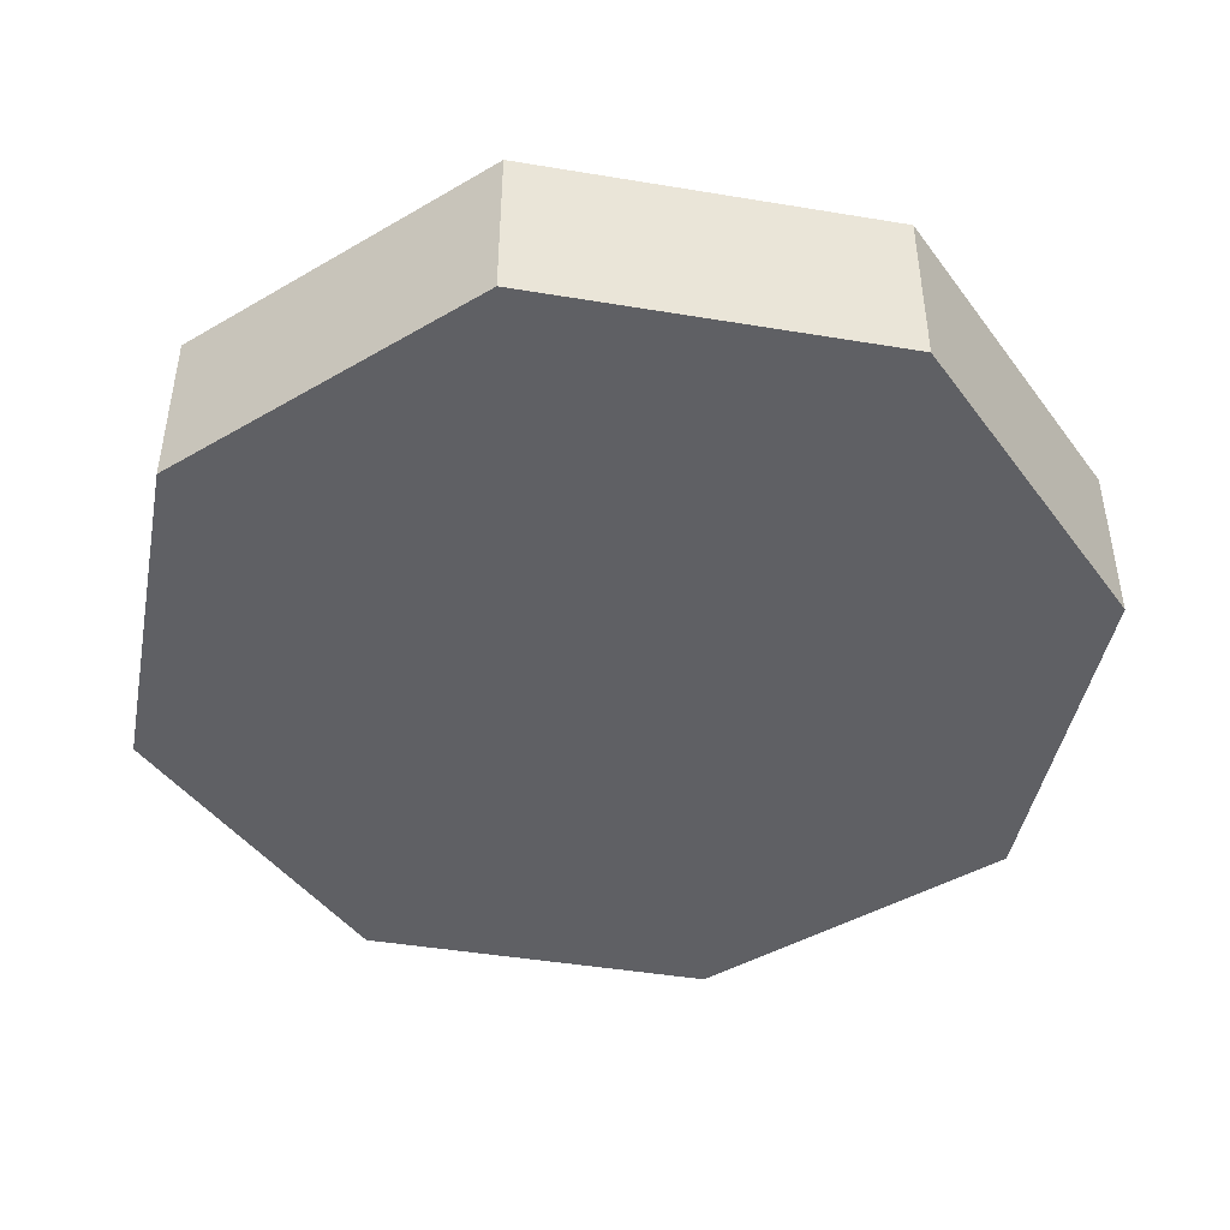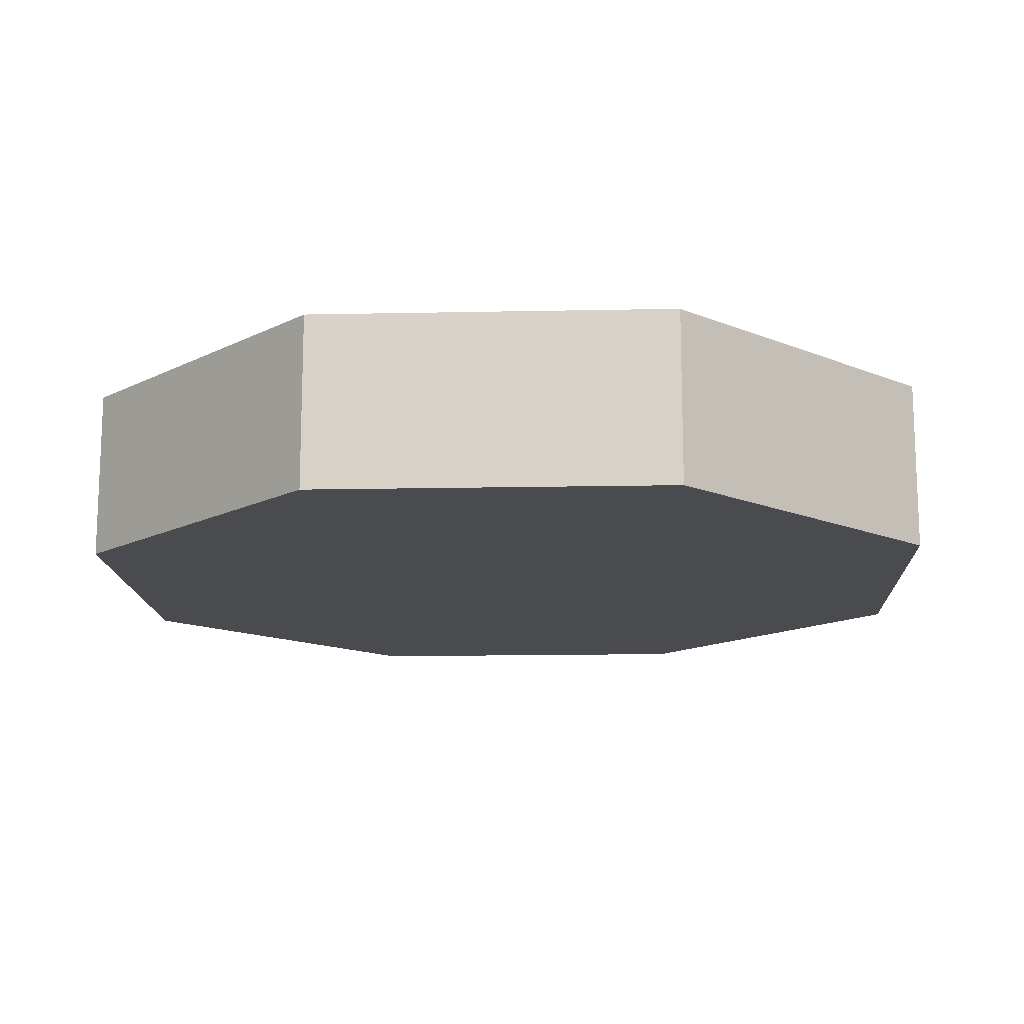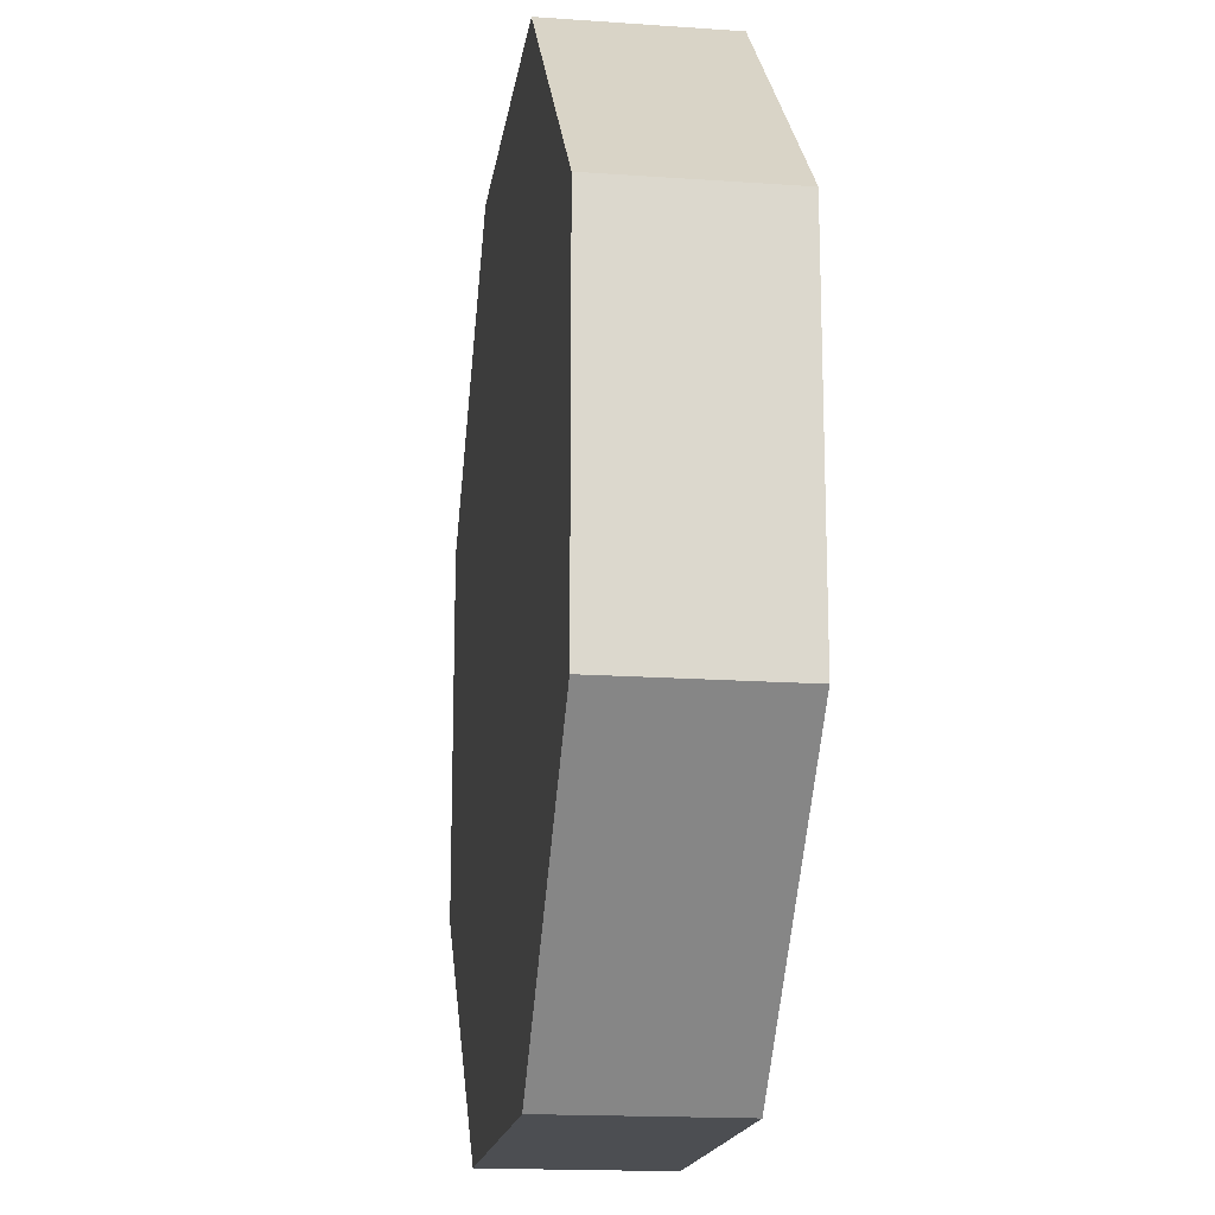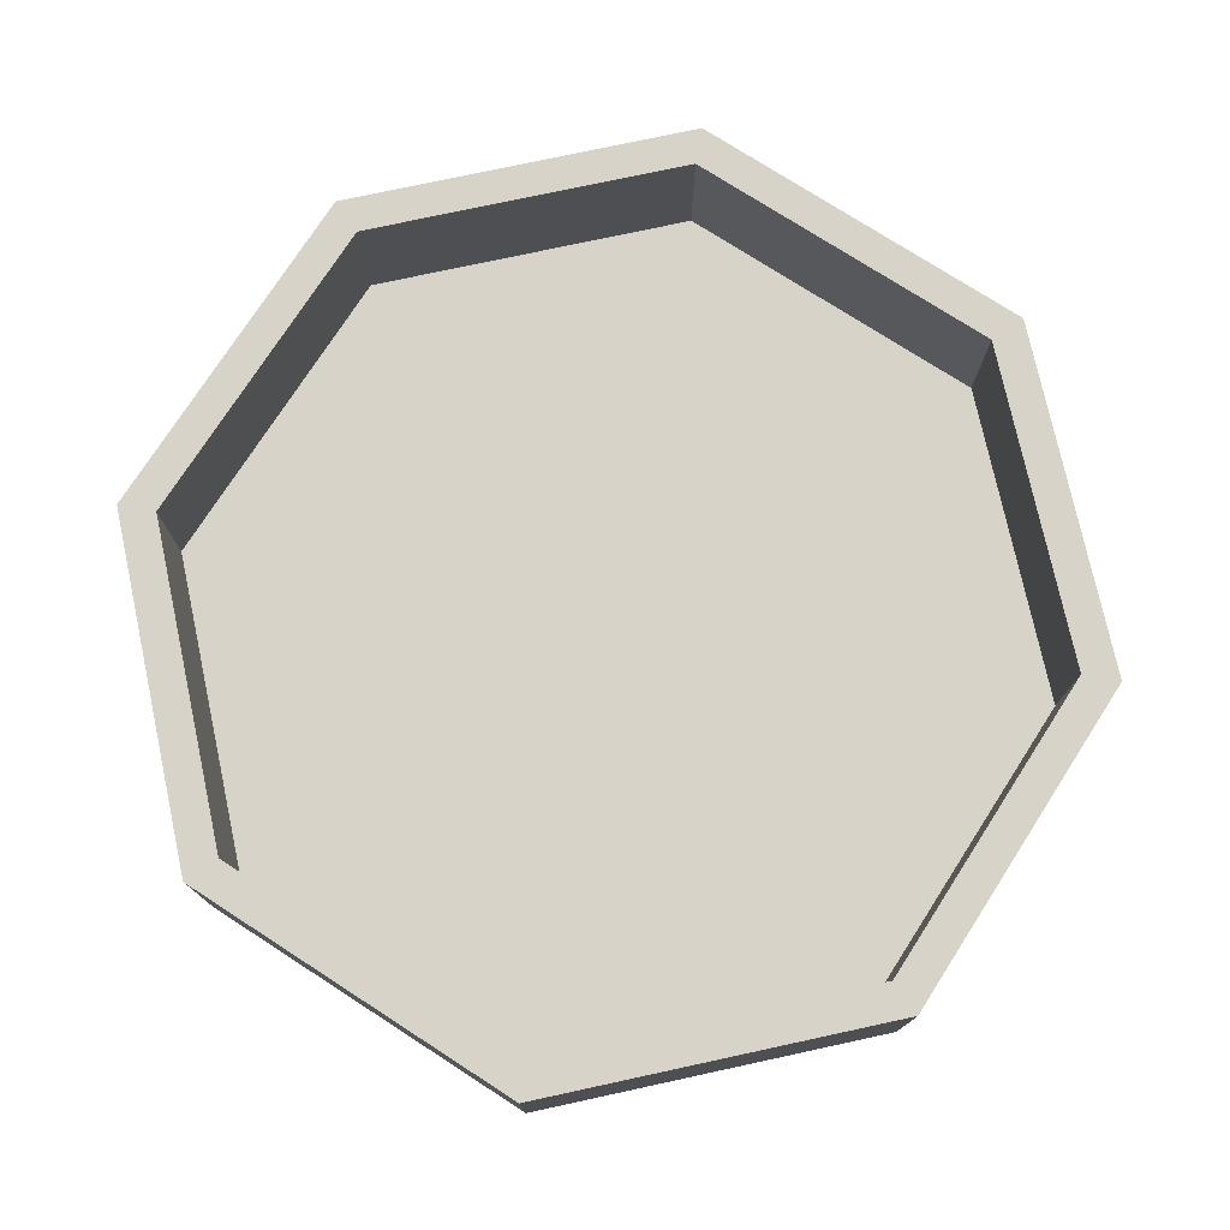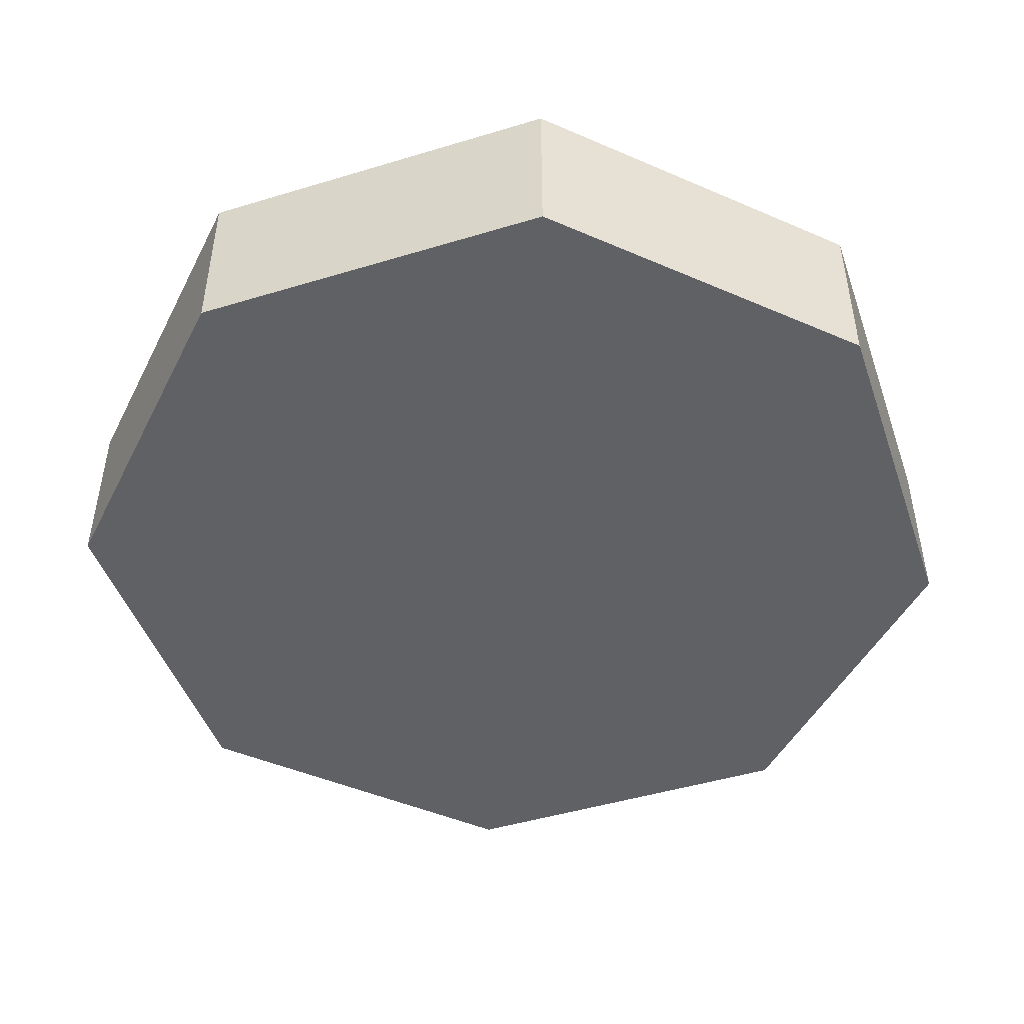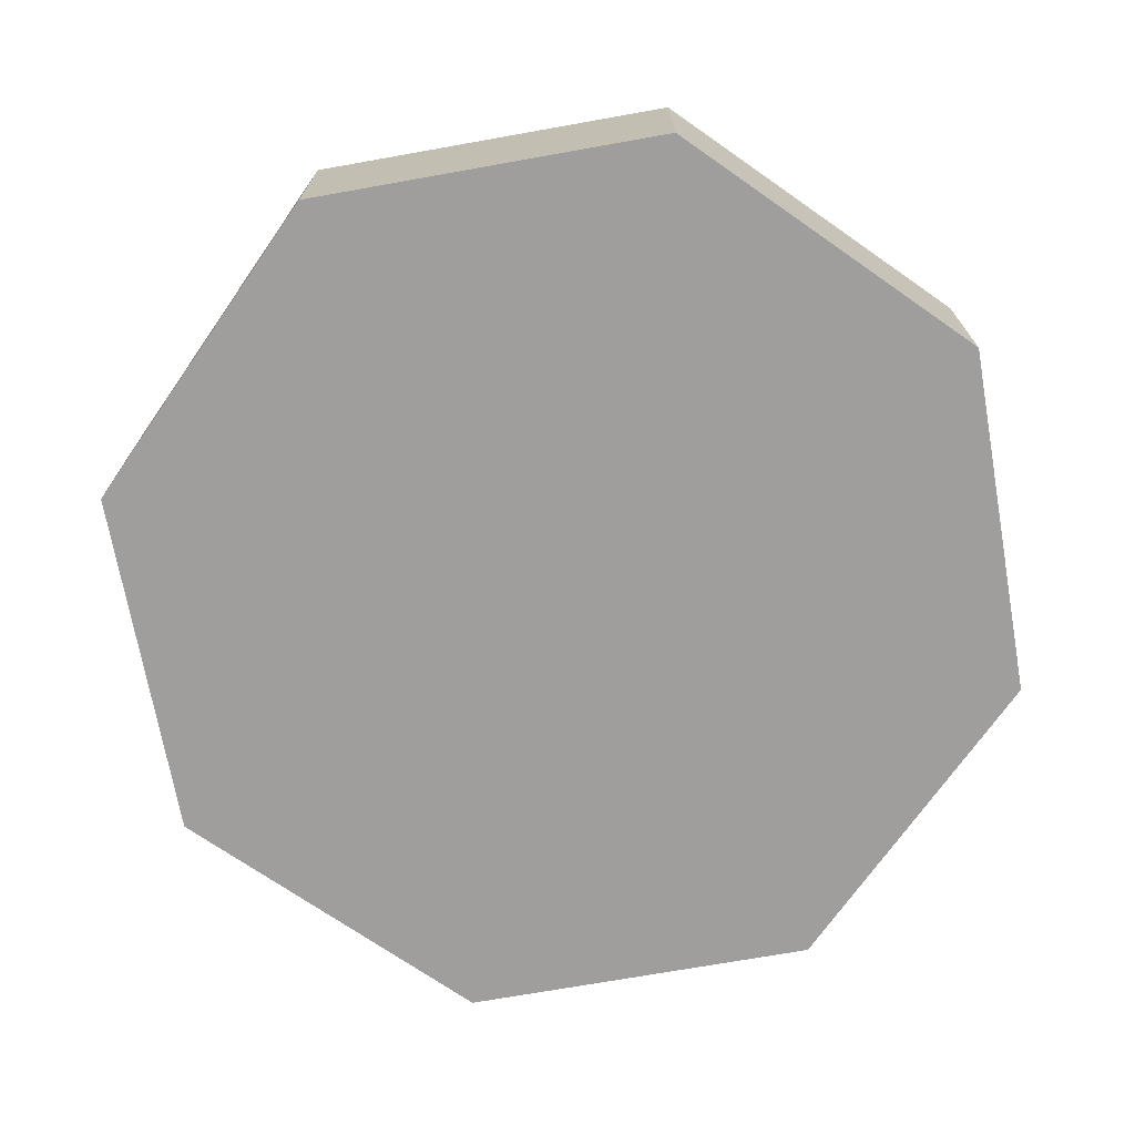
<metadata>
{"format":"obj","ext":"obj","renderer":"f3d","projection":"perspective","resolution":1024,"background":"white","views":[{"elev":-44.8,"azim":169.1,"up":"+Y"},{"elev":-14.3,"azim":-132.4,"up":"+Y"},{"elev":-16.9,"azim":81.9,"up":"+Z"},{"elev":76.0,"azim":-57.2,"up":"+Y"},{"elev":-47.1,"azim":108.9,"up":"+Y"},{"elev":-71.1,"azim":-169.9,"up":"+Y"}]}
</metadata>
<code>
g Button_Base
v 2.096 -0.77 -5.06
v -2.096 -0.77 -5.06
v 5.06 -0.77 -2.096
v -5.06 -0.77 -2.096
v 5.06 -0.77 2.096
v -5.06 -0.77 2.096
v 2.096 -0.77 5.06
v -2.096 -0.77 5.06
v 2.096 0.99 5.06
v -2.096 0.99 5.06
v -5.06 0.99 2.096
v -5.06 0.99 -2.096
v -2.096 0.99 -5.06
v 5.06 0.99 2.096
v 5.06 0.99 -2.096
v 2.096 0.99 -5.06
v 5.5 -1.21 -2.278
v 2.278 -1.21 -5.5
v 5.5 0.99 -2.278
v 2.278 0.99 -5.5
v 5.5 -1.21 2.278
v 5.5 0.99 2.278
v 2.278 -1.21 5.5
v 2.278 0.99 5.5
v -2.278 -1.21 5.5
v -2.278 0.99 5.5
v -5.5 -1.21 2.278
v -5.5 0.99 2.278
v -5.5 -1.21 -2.278
v -5.5 0.99 -2.278
v -2.278 -1.21 -5.5
v -2.278 0.99 -5.5
f 1 2 3
f 3 2 4
f 17 21 27 29
f 5 6 7
f 7 6 8
f 6 11 10 8
f 4 12 11 6
f 2 13 12 4
f 7 9 14 5
f 5 14 15 3
f 3 15 16 1
f 1 16 13 2
f 18 20 19 17
f 17 19 22 21
f 21 22 24 23
f 23 24 26 25
f 31 32 20 18
f 4 6 5 3
f 29 30 32 31
f 9 24 22 14
f 27 28 30 29
f 24 9 10 26
f 15 14 22 19
f 19 20 16 15
f 28 11 12 30
f 16 20 32 13
f 30 12 13 32
f 28 26 10 11
f 31 18 29
f 29 18 17
f 8 10 9 7
f 27 21 25
f 25 21 23
f 25 26 28 27

</code>
